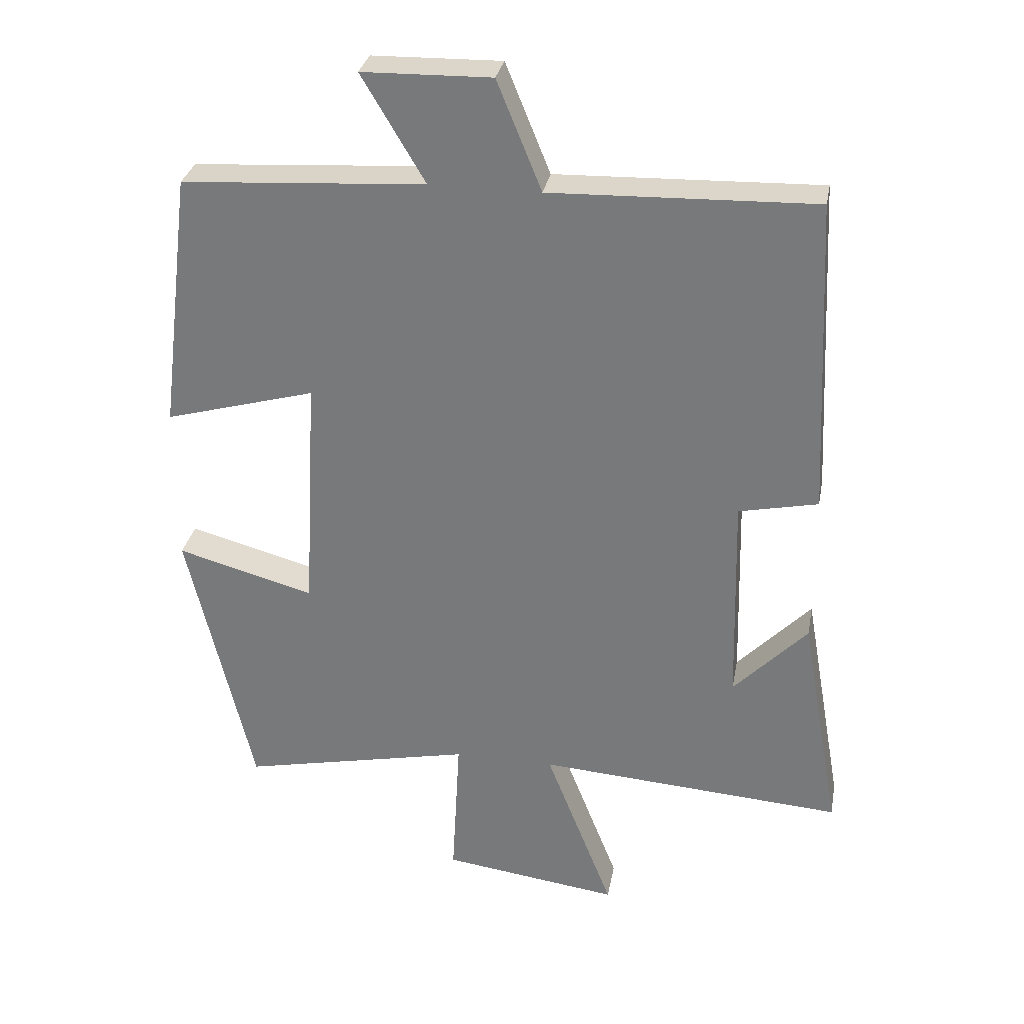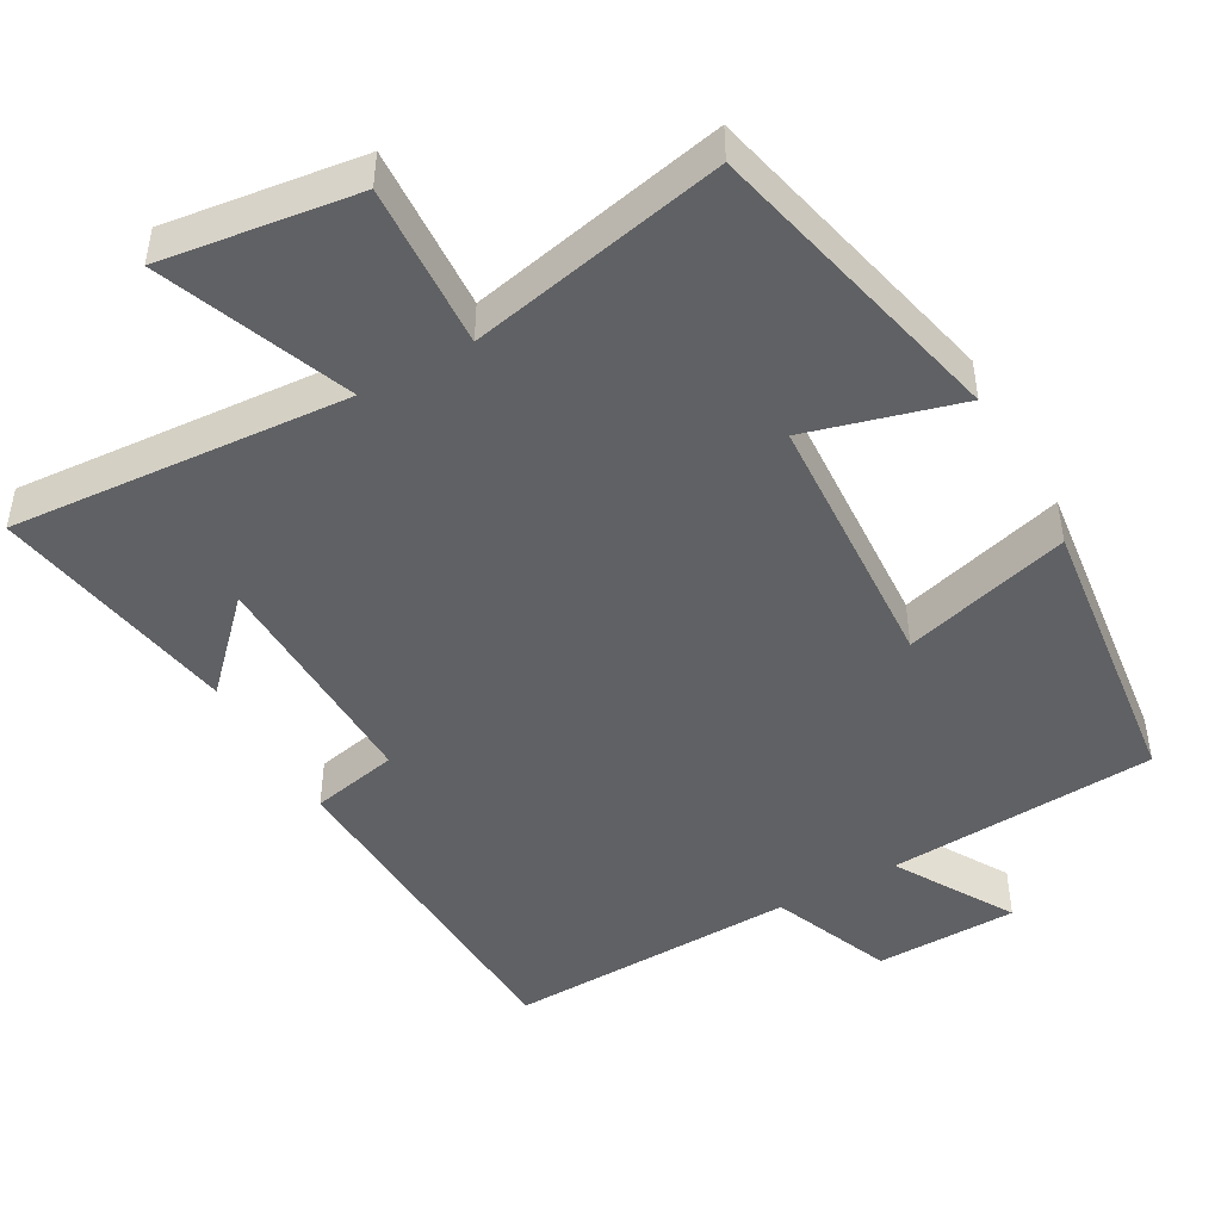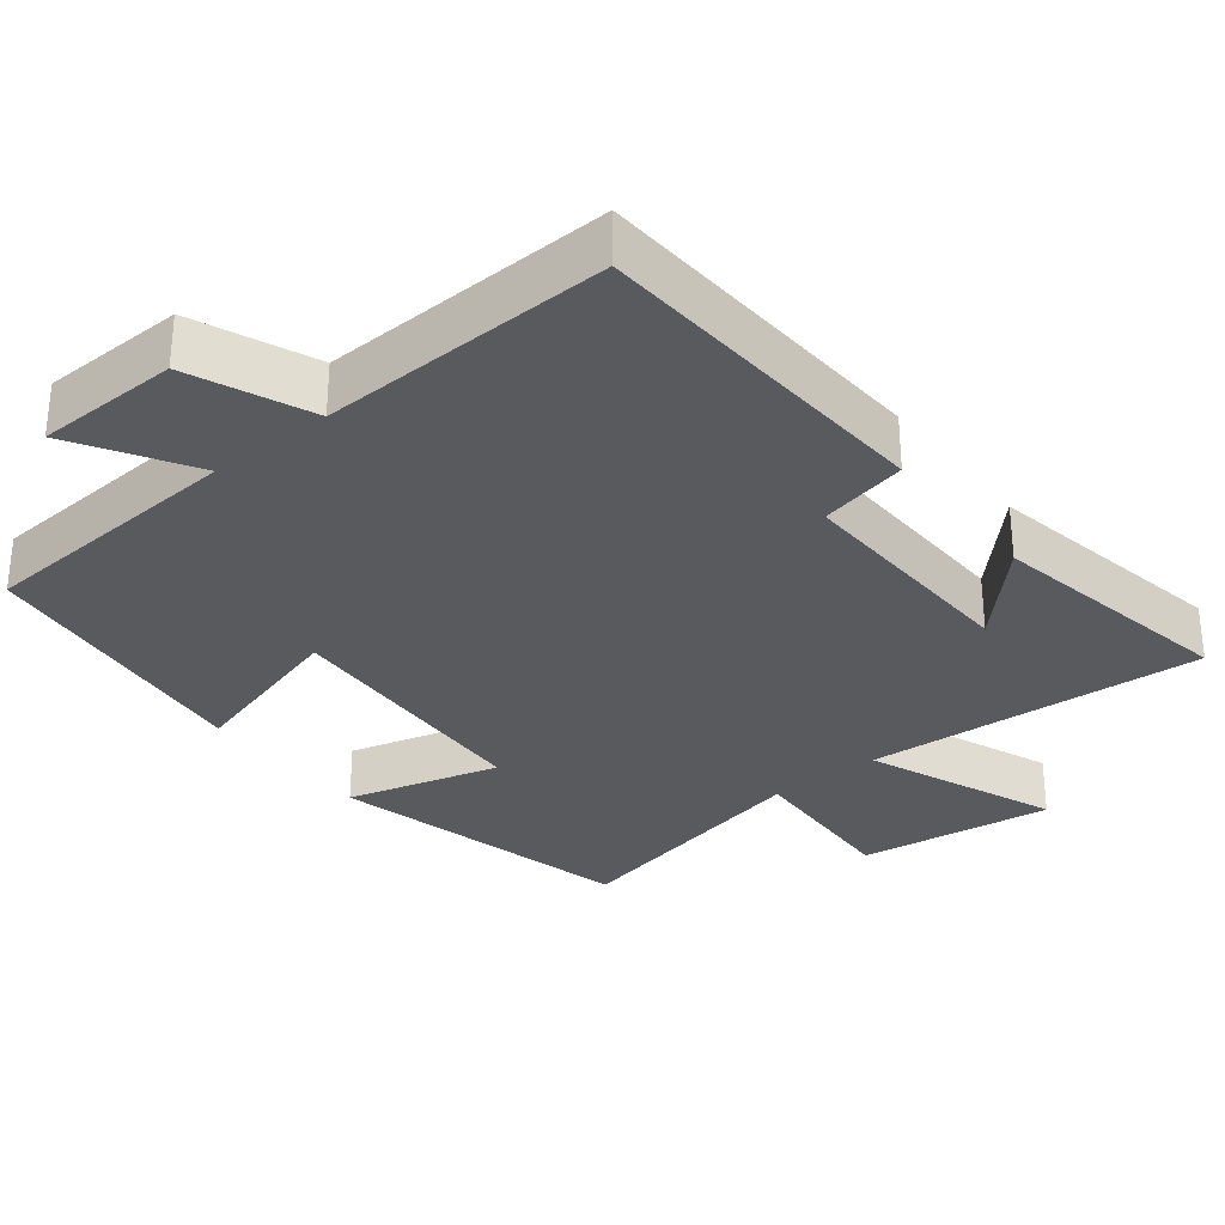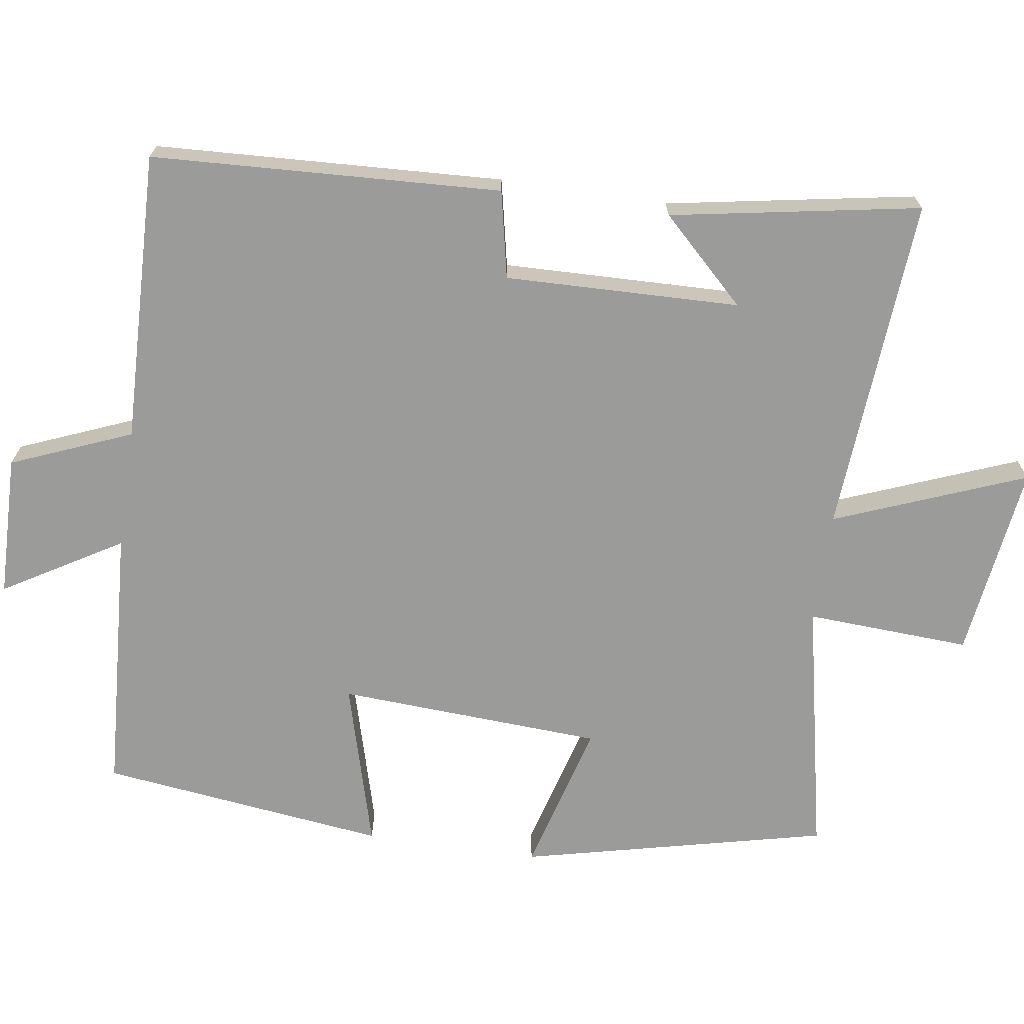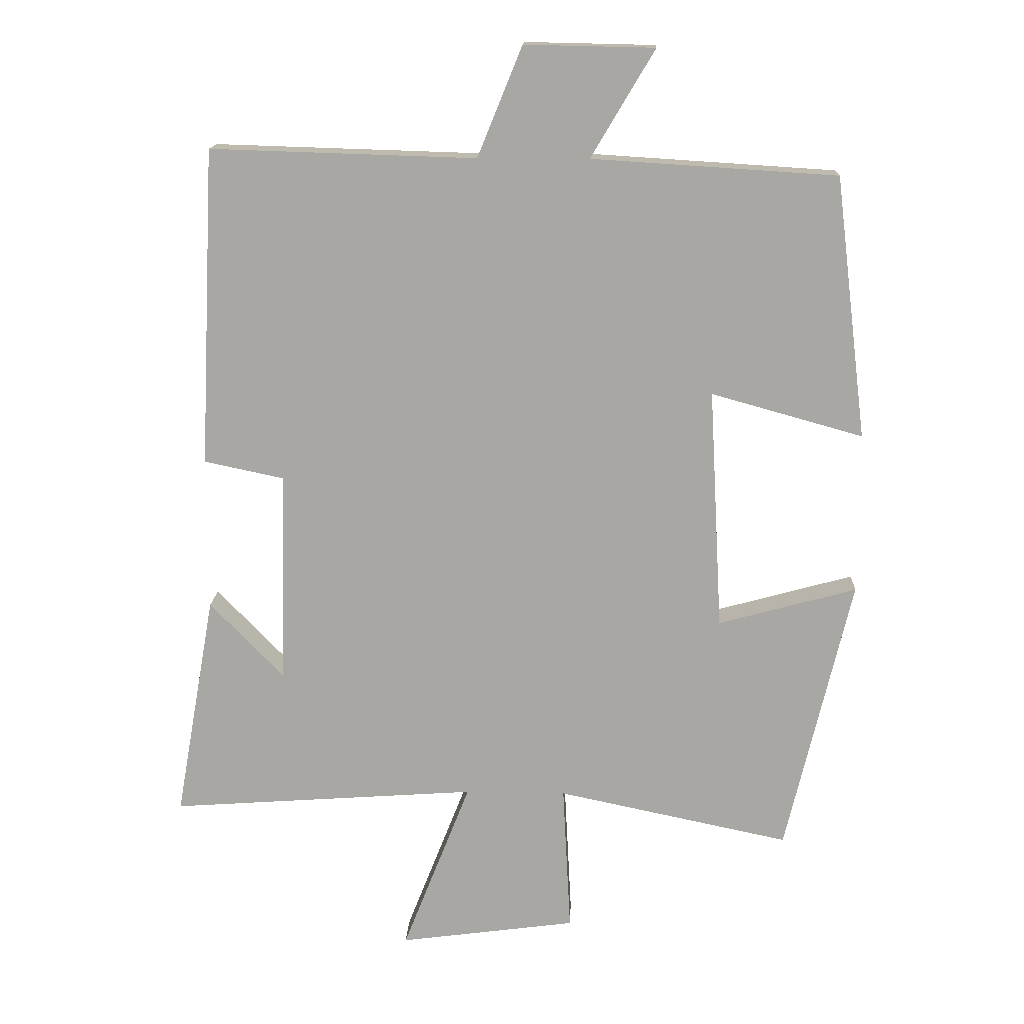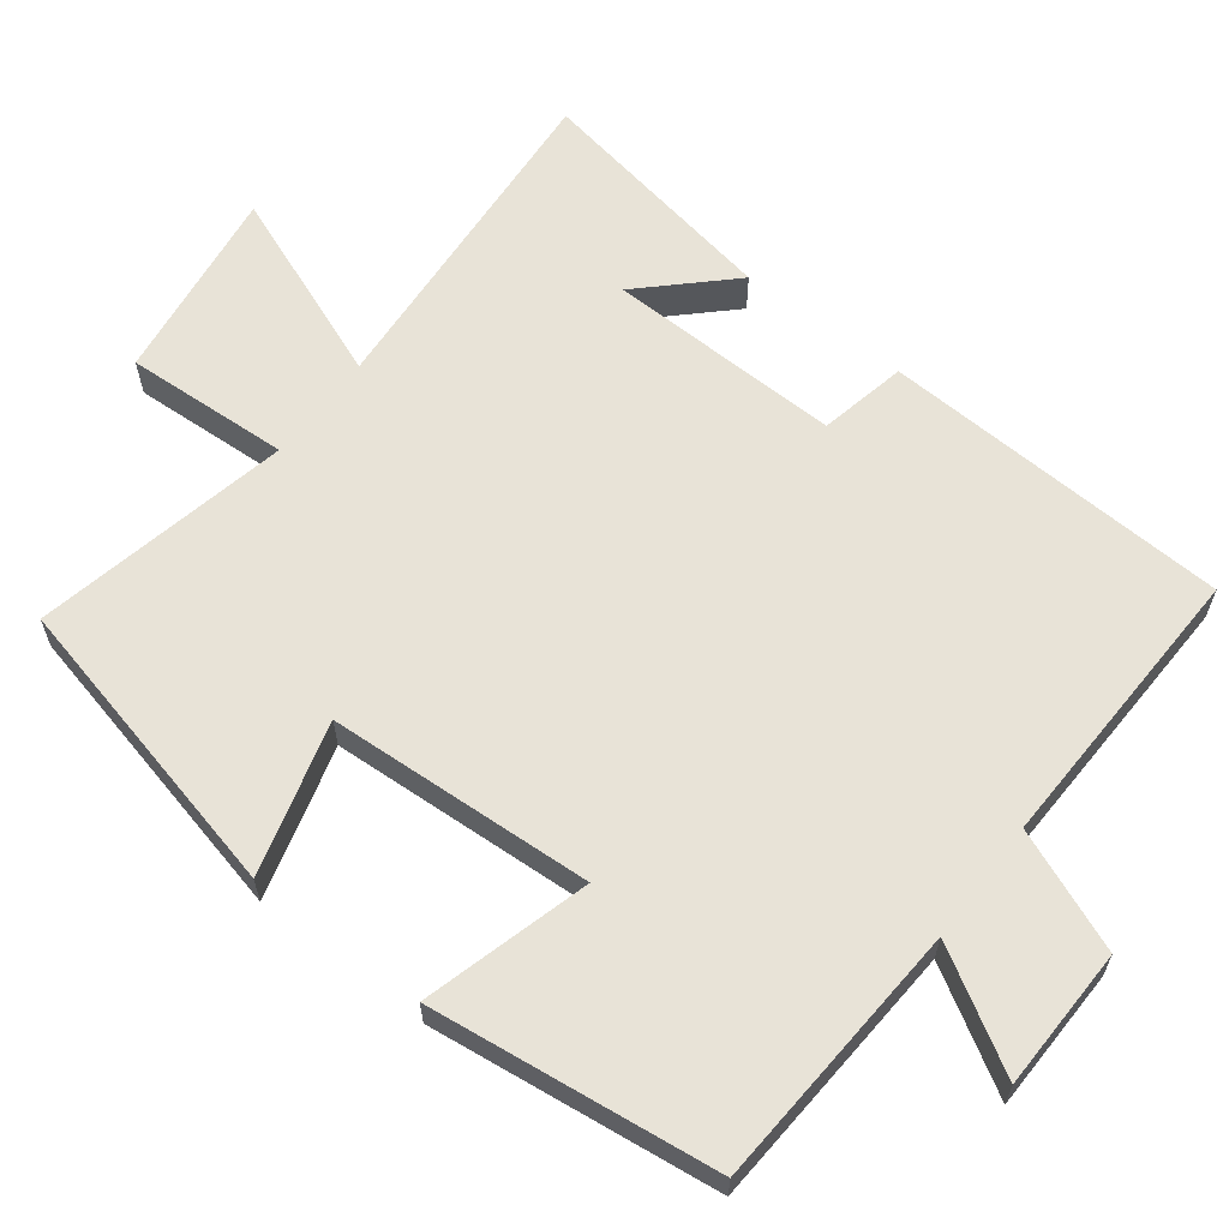
<metadata>
{"format":"obj","ext":"obj","renderer":"f3d","projection":"perspective","resolution":1024,"background":"white","views":[{"elev":30.6,"azim":10.4,"up":"+Z"},{"elev":-46.9,"azim":-150.7,"up":"+Y"},{"elev":-31.1,"azim":38.6,"up":"+Y"},{"elev":-69.6,"azim":81.6,"up":"+Y"},{"elev":15.1,"azim":-177.5,"up":"+Z"},{"elev":62.3,"azim":-52.6,"up":"+Y"}]}
</metadata>
<code>
v -0.402 0.07 -0.573
v -0.5 0.07 -0.156
v -0.293 0.07 -0.213
v -0.273 0.07 0.149
v -0.5 0.07 0.086
v -0.452 0.07 0.477
v -0.086 0.07 0.5
v -0.181 0.07 0.66
v 0.013 0.07 0.664
v 0.08 0.07 0.5
v 0.477 0.07 0.512
v 0.5 0.07 0.036
v 0.381 0.07 0.011
v 0.389 0.07 -0.309
v 0.5 0.07 -0.194
v 0.56 0.07 -0.533
v 0.099 0.07 -0.5
v 0.201 0.07 -0.76
v -0.065 0.07 -0.724
v -0.053 0.07 -0.5
v -0.402 0 -0.573
v -0.5 0 -0.156
v -0.293 0 -0.213
v -0.273 0 0.149
v -0.5 0 0.086
v -0.452 0 0.477
v -0.086 0 0.5
v -0.181 0 0.66
v 0.013 0 0.664
v 0.08 0 0.5
v 0.477 0 0.512
v 0.5 0 0.036
v 0.381 0 0.011
v 0.389 0 -0.309
v 0.5 0 -0.194
v 0.56 0 -0.533
v 0.099 0 -0.5
v 0.201 0 -0.76
v -0.065 0 -0.724
v -0.053 0 -0.5
f 17 18 19 20
f 14 15 16
f 14 16 17
f 13 14 17 20
f 10 11 12 13
f 7 8 9 10
f 4 5 6 7
f 3 4 7 10
f 20 1 2 3
f 3 10 13 20
f 40 39 38 37
f 36 35 34
f 37 36 34
f 40 37 34 33
f 33 32 31 30
f 30 29 28 27
f 27 26 25 24
f 30 27 24 23
f 23 22 21 40
f 40 33 30 23
f 1 21 22 2
f 2 22 23 3
f 3 23 24 4
f 4 24 25 5
f 5 25 26 6
f 6 26 27 7
f 7 27 28 8
f 8 28 29 9
f 9 29 30 10
f 10 30 31 11
f 11 31 32 12
f 12 32 33 13
f 13 33 34 14
f 14 34 35 15
f 15 35 36 16
f 16 36 37 17
f 17 37 38 18
f 18 38 39 19
f 19 39 40 20
f 20 40 21 1

</code>
